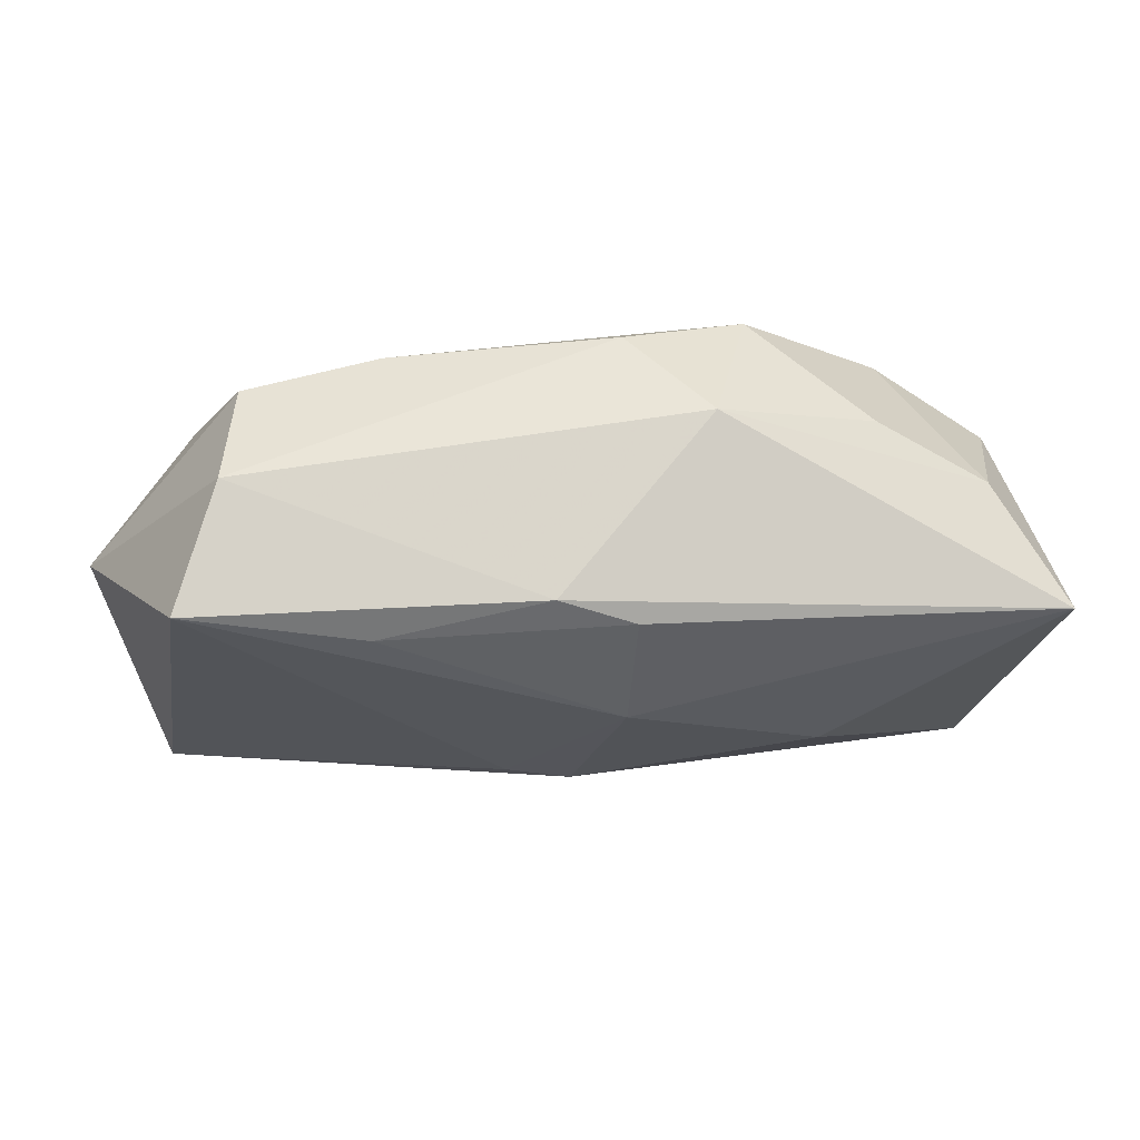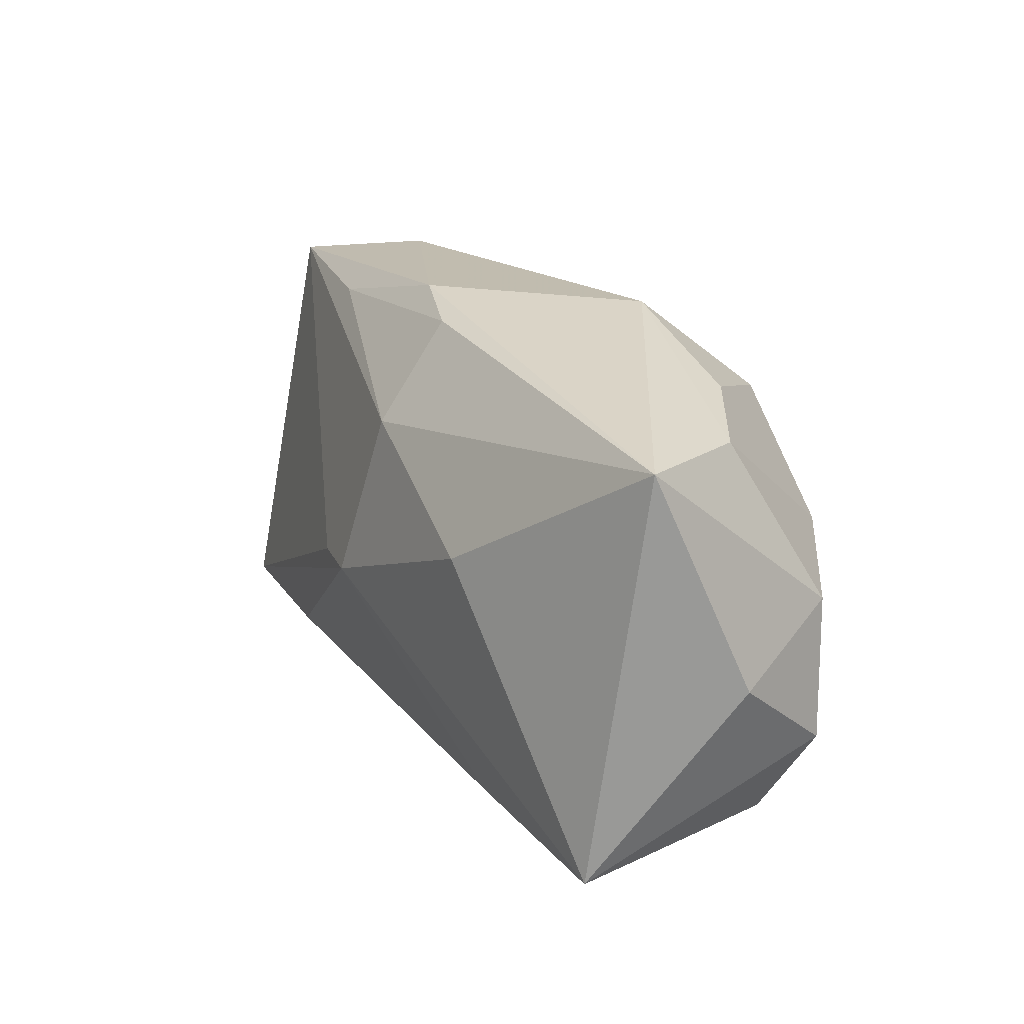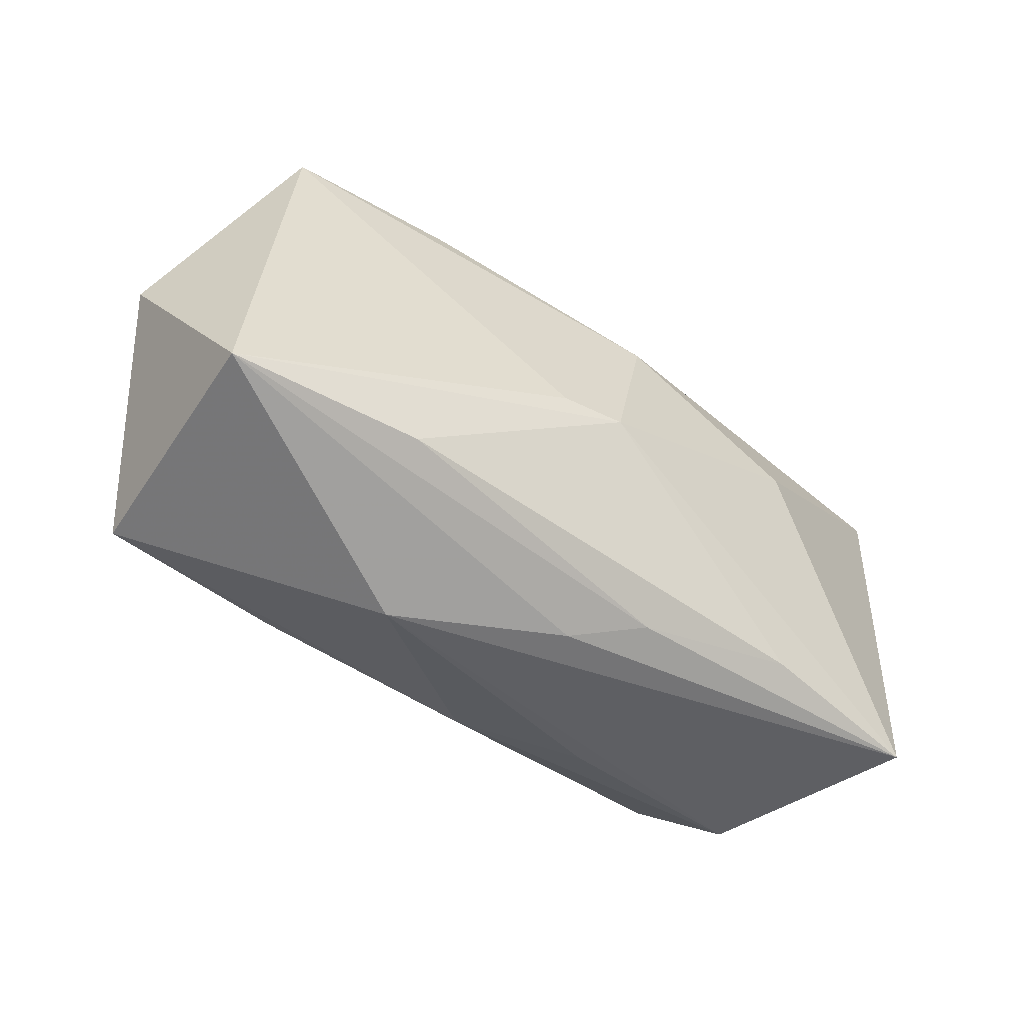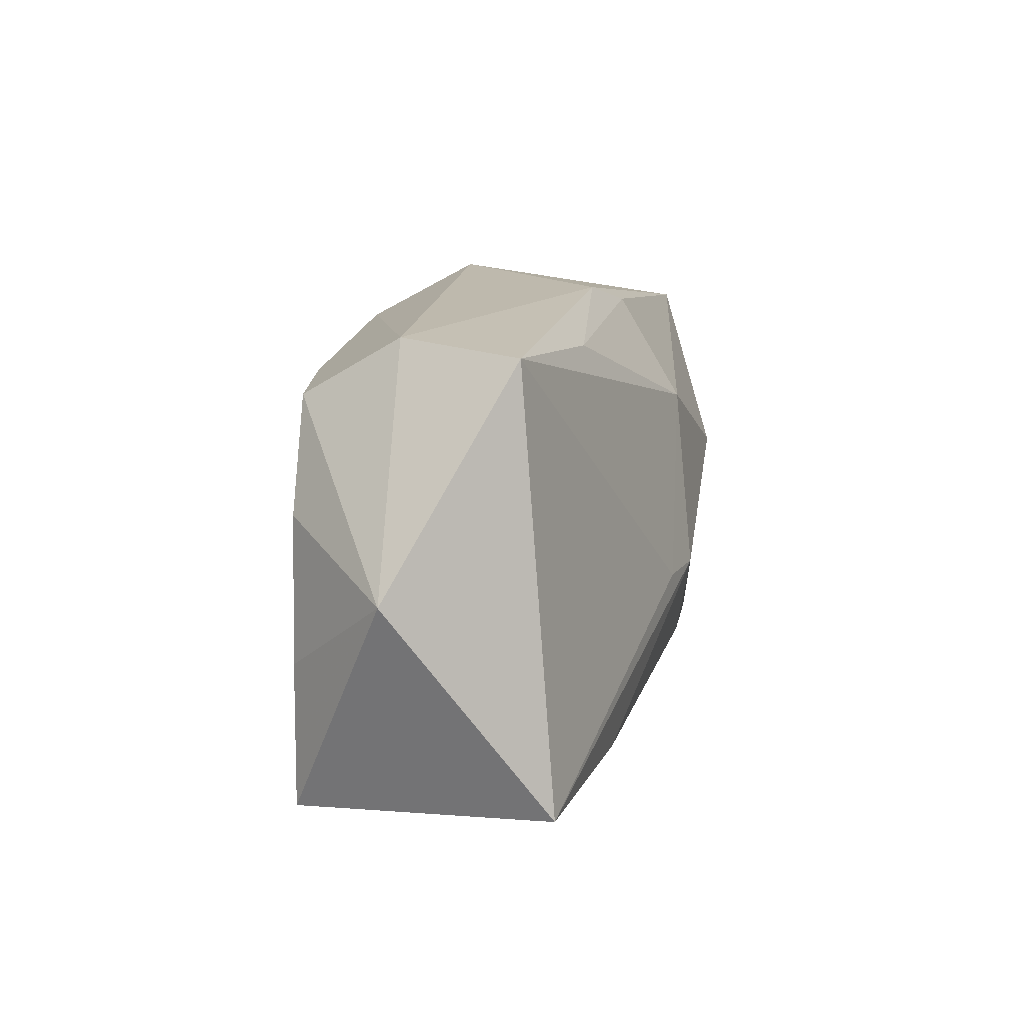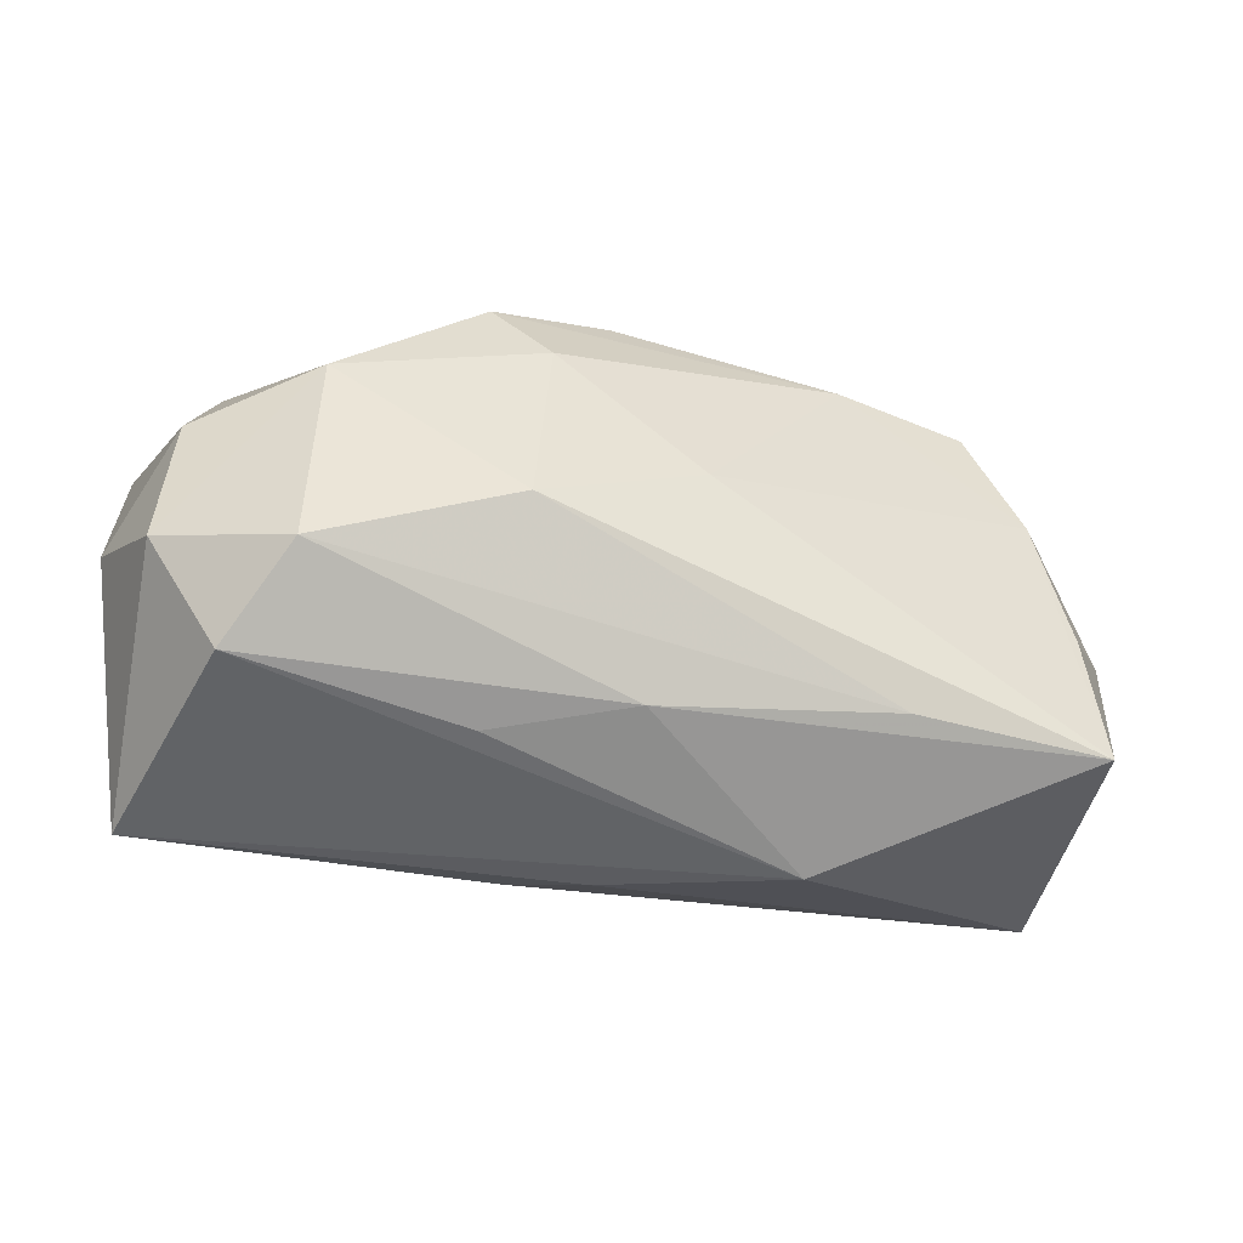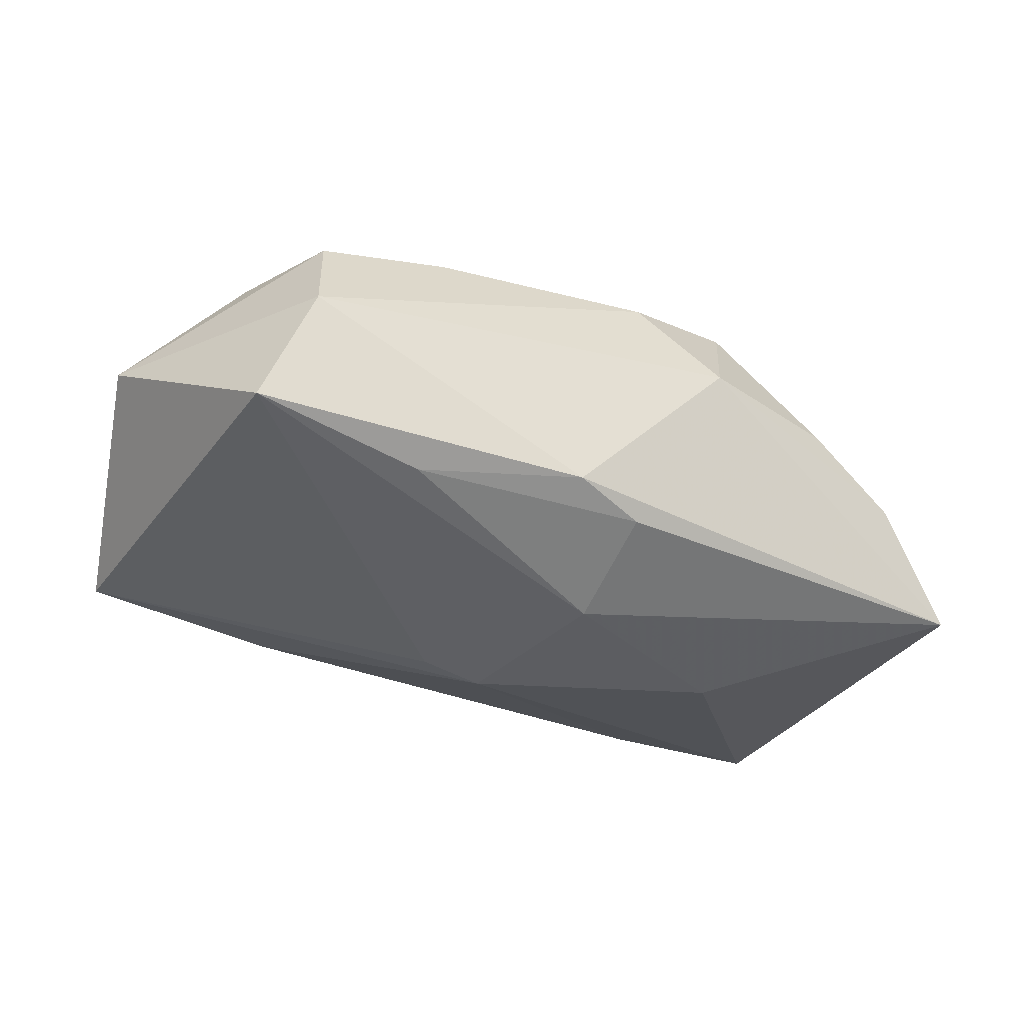
<metadata>
{"format":"obj","ext":"obj","renderer":"f3d","projection":"perspective","resolution":1024,"background":"white","views":[{"elev":76.1,"azim":172.4,"up":"+Y"},{"elev":16.2,"azim":-122.4,"up":"+Y"},{"elev":-45.7,"azim":138.5,"up":"+Y"},{"elev":16.8,"azim":98.1,"up":"+Y"},{"elev":-46.9,"azim":-20.1,"up":"+Y"},{"elev":-27.1,"azim":158.9,"up":"+Z"}]}
</metadata>
<code>
v 0.01793 0.02085 -0.008821
v 0.02258 -0.01454 -0.01223
v 0.03969 -0.01407 -0.00916
v 0.03612 -0.0157 0.01331
v -0.02475 0.01728 0.004784
v 0.02663 0.0178 0.01406
v -0.005035 0.01843 0.01434
v -0.0375 -0.01109 0.006173
v 0.00329 0.02328 -0.008025
v 0.001424 -0.02133 -0.007816
v -0.03849 0.015 -0.01234
v 0.01928 -0.01633 0.01316
v 0.03172 0.008617 0.01394
v 0.003569 -0.003013 -0.01786
v 0.001713 -0.001333 0.01795
v -0.004444 -0.01961 -0.012
v -0.03403 -0.02071 -0.0154
v -0.02777 -0.01442 0.01293
v 0.0283 0.02328 0.005253
v -0.01223 -0.00882 0.01795
v -0.03994 -0.004291 -0.003422
v -0.01102 0.008099 0.01795
v 0.0331 0.02286 -0.005401
v -0.01852 -0.0181 -0.01548
v -0.01141 0.02262 0.005893
v 0.01594 -0.0225 -0.0003611
v 0.0348 -0.003463 0.01348
v 0.01463 0.01717 0.01558
v -0.0005389 -0.01908 0.009778
v -0.01159 -0.02067 0.004654
v -0.03117 -0.0197 0.005181
v -0.01765 0.003659 -0.01827
v -0.02751 0.004845 0.01339
v -0.01561 0.01447 0.01556
v -0.03672 0.00103 0.006848
v 0.04233 0.004592 0.004623
v 0.009082 -0.002693 -0.0165
v -0.002914 0.02109 -0.01029
v -0.0334 0.01494 -0.0009459
v -0.001398 0.01214 -0.01591
f 36 6 13
f 36 23 19
f 19 6 36
f 25 19 9
f 9 19 23
f 25 9 11
f 16 10 17
f 7 19 25
f 15 22 20
f 20 4 15
f 15 4 13
f 23 40 1
f 1 9 23
f 17 31 8
f 31 18 8
f 17 10 26
f 26 31 17
f 25 11 39
f 39 11 35
f 40 11 38
f 38 11 9
f 38 1 40
f 9 1 38
f 24 17 14
f 24 16 17
f 36 13 27
f 27 4 36
f 13 4 27
f 22 15 28
f 6 19 28
f 19 7 28
f 28 13 6
f 28 15 13
f 32 40 14
f 14 17 32
f 32 11 40
f 17 11 32
f 35 11 21
f 21 8 35
f 21 11 17
f 17 8 21
f 29 26 4
f 29 18 31
f 10 16 3
f 3 26 10
f 36 4 3
f 4 26 3
f 3 23 36
f 22 28 34
f 34 28 7
f 34 7 25
f 31 26 30
f 30 29 31
f 26 29 30
f 12 4 20
f 12 29 4
f 20 18 12
f 18 29 12
f 37 3 14
f 23 3 37
f 14 40 37
f 37 40 23
f 2 24 14
f 14 3 2
f 16 24 2
f 2 3 16
f 33 39 35
f 35 8 33
f 33 8 18
f 22 34 33
f 20 22 33
f 33 18 20
f 25 39 5
f 5 34 25
f 39 33 5
f 5 33 34

</code>
